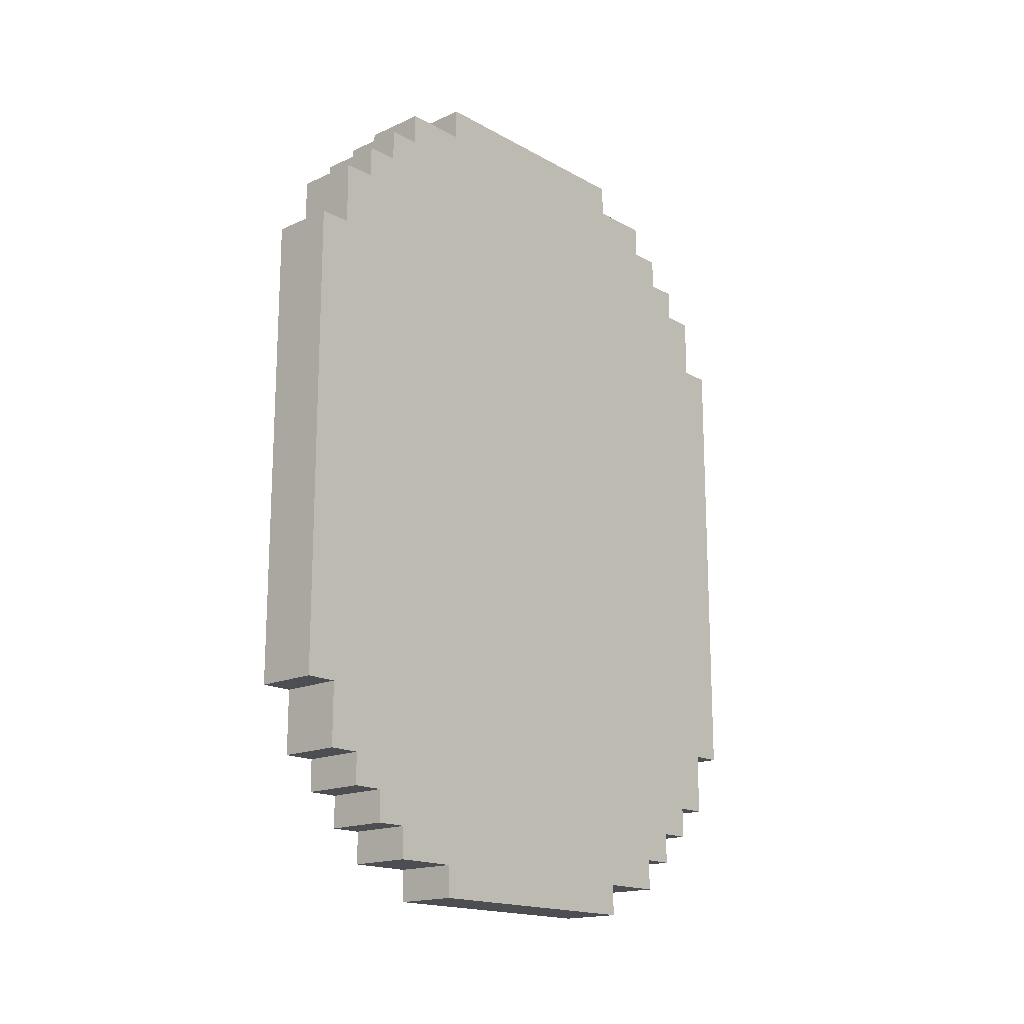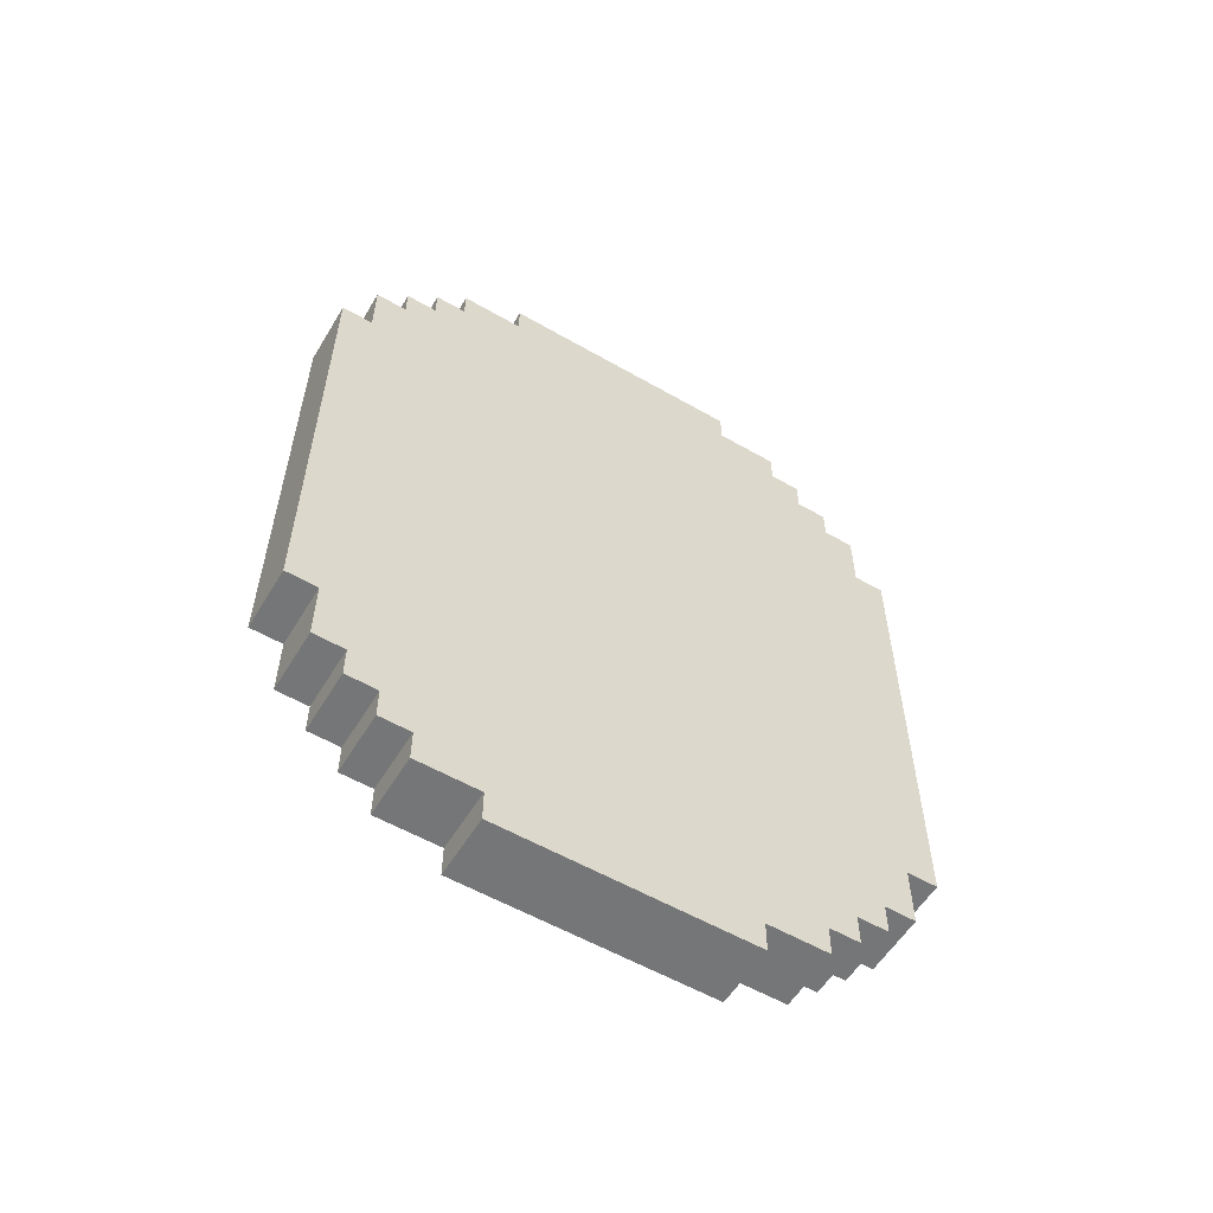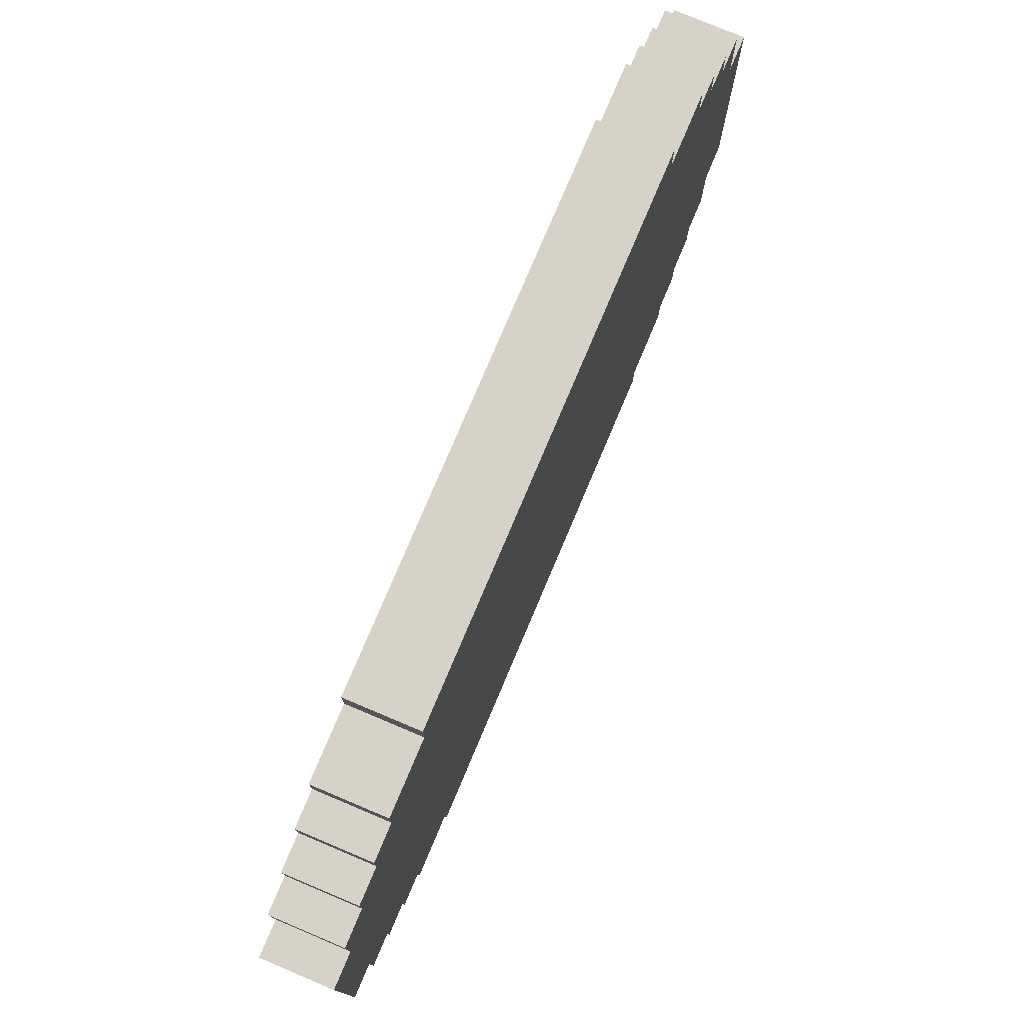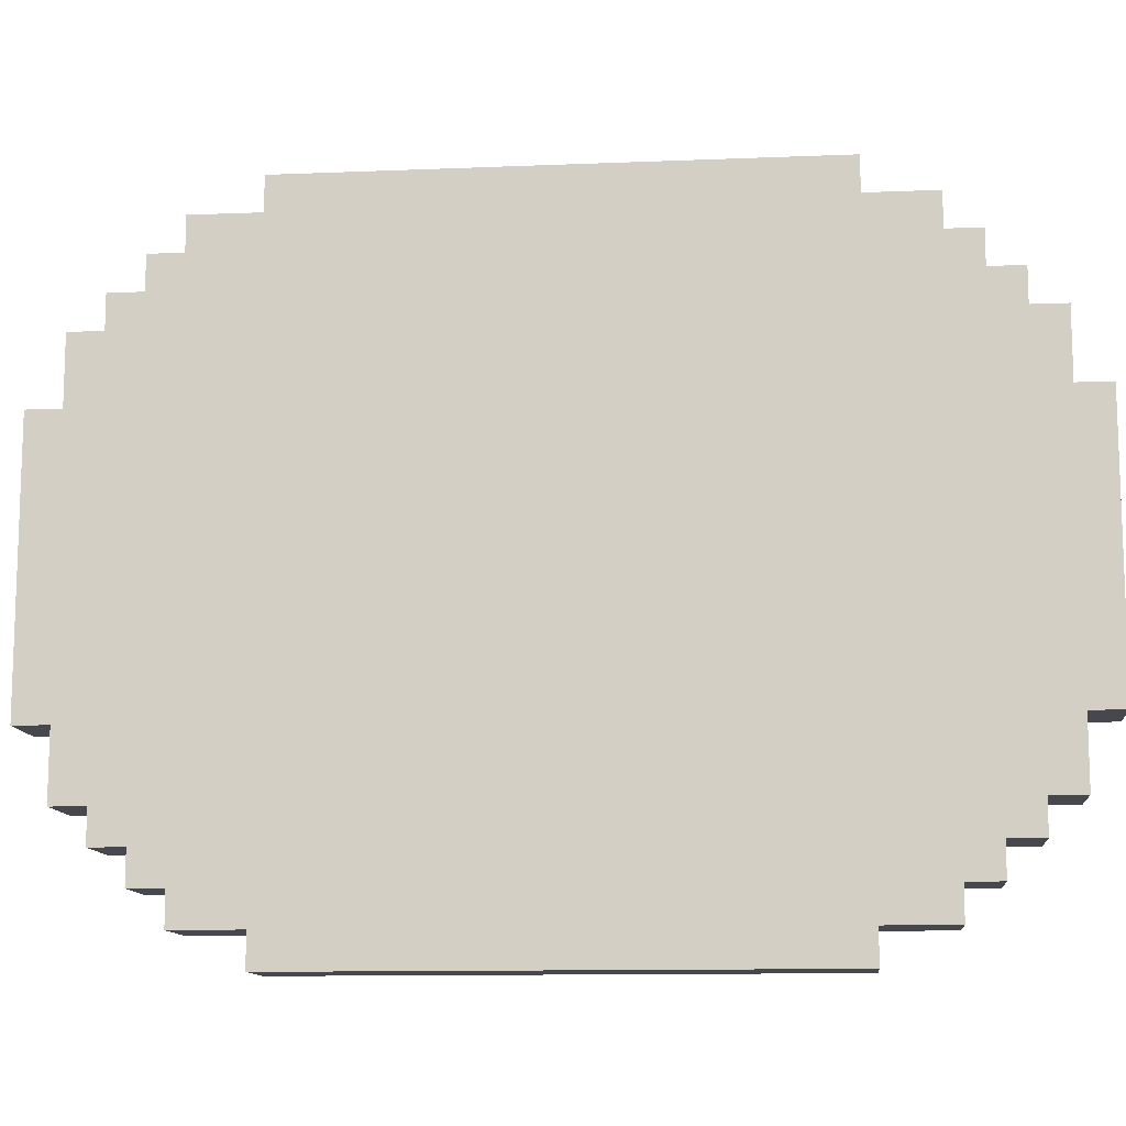
<metadata>
{"format":"obj","ext":"obj","renderer":"f3d","projection":"perspective","resolution":1024,"background":"white","views":[{"elev":-17.1,"azim":-137.9,"up":"+Y"},{"elev":-56.7,"azim":-121.0,"up":"+Y"},{"elev":77.3,"azim":-157.1,"up":"+Z"},{"elev":-11.8,"azim":-84.4,"up":"+Z"}]}
</metadata>
<code>
o
v -0.1 0 0.4
v -0.1 0 -0.4
v -0.1 0.1 0.6
v -0.1 0.1 0.4
v -0.1 0.1 -0.4
v -0.1 0.1 -0.6
v -0.1 0.2 0.7
v -0.1 0.2 0.6
v -0.1 0.2 0.4
v -0.1 0.2 -0.4
v -0.1 0.2 -0.6
v -0.1 0.2 -0.7
v -0.1 0.3 0.8
v -0.1 0.3 0.7
v -0.1 0.3 0.6
v -0.1 0.3 -0.6
v -0.1 0.3 -0.7
v -0.1 0.3 -0.8
v -0.1 0.4 0.9
v -0.1 0.4 0.8
v -0.1 0.4 0.7
v -0.1 0.4 -0.7
v -0.1 0.4 -0.8
v -0.1 0.4 -0.9
v -0.1 0.5 0.3
v -0.1 0.5 -0.3
v -0.1 0.6 1
v -0.1 0.6 0.9
v -0.1 0.6 0.8
v -0.1 0.6 0.4
v -0.1 0.6 0.3
v -0.1 0.6 0.2
v -0.1 0.6 -0.2
v -0.1 0.6 -0.3
v -0.1 0.6 -0.4
v -0.1 0.6 -0.8
v -0.1 0.6 -0.9
v -0.1 0.6 -1
v -0.1 0.7 0.5
v -0.1 0.7 0.4
v -0.1 0.7 0.3
v -0.1 0.7 0.2
v -0.1 0.7 -0.2
v -0.1 0.7 -0.3
v -0.1 0.7 -0.4
v -0.1 0.7 -0.5
v -0.1 0.8 0.6
v -0.1 0.8 0.5
v -0.1 0.8 0.4
v -0.1 0.8 0.3
v -0.1 0.8 -0.3
v -0.1 0.8 -0.4
v -0.1 0.8 -0.5
v -0.1 0.8 -0.6
v -0.1 0.9 0.5
v -0.1 0.9 0.4
v -0.1 0.9 -0.4
v -0.1 0.9 -0.5
v -0.1 1.8 0.5
v -0.1 1.8 0.4
v -0.1 1.8 -0.4
v -0.1 1.8 -0.5
v -0.1 1.9 0.6
v -0.1 1.9 0.5
v -0.1 1.9 0.4
v -0.1 1.9 0.3
v -0.1 1.9 -0.3
v -0.1 1.9 -0.4
v -0.1 1.9 -0.5
v -0.1 1.9 -0.6
v -0.1 2 0.5
v -0.1 2 0.4
v -0.1 2 0.3
v -0.1 2 0.2
v -0.1 2 -0.2
v -0.1 2 -0.3
v -0.1 2 -0.4
v -0.1 2 -0.5
v -0.1 2.1 1
v -0.1 2.1 0.9
v -0.1 2.1 0.8
v -0.1 2.1 0.4
v -0.1 2.1 0.3
v -0.1 2.1 0.2
v -0.1 2.1 -0.2
v -0.1 2.1 -0.3
v -0.1 2.1 -0.4
v -0.1 2.1 -0.8
v -0.1 2.1 -0.9
v -0.1 2.1 -1
v -0.1 2.2 0.3
v -0.1 2.2 -0.3
v -0.1 2.3 0.9
v -0.1 2.3 0.8
v -0.1 2.3 0.7
v -0.1 2.3 -0.7
v -0.1 2.3 -0.8
v -0.1 2.3 -0.9
v -0.1 2.4 0.8
v -0.1 2.4 0.7
v -0.1 2.4 0.6
v -0.1 2.4 -0.6
v -0.1 2.4 -0.7
v -0.1 2.4 -0.8
v -0.1 2.5 0.7
v -0.1 2.5 0.6
v -0.1 2.5 0.4
v -0.1 2.5 -0.4
v -0.1 2.5 -0.6
v -0.1 2.5 -0.7
v -0.1 2.6 0.6
v -0.1 2.6 0.4
v -0.1 2.6 -0.4
v -0.1 2.6 -0.6
v -0.1 2.7 0.4
v -0.1 2.7 -0.4
v 0.1 0 0.4
v 0.1 0 -0.4
v 0.1 0.1 0.6
v 0.1 0.1 0.4
v 0.1 0.1 -0.4
v 0.1 0.1 -0.6
v 0.1 0.2 0.7
v 0.1 0.2 0.6
v 0.1 0.2 0.4
v 0.1 0.2 -0.4
v 0.1 0.2 -0.6
v 0.1 0.2 -0.7
v 0.1 0.3 0.8
v 0.1 0.3 0.7
v 0.1 0.3 0.6
v 0.1 0.3 -0.6
v 0.1 0.3 -0.7
v 0.1 0.3 -0.8
v 0.1 0.4 0.9
v 0.1 0.4 0.8
v 0.1 0.4 0.7
v 0.1 0.4 -0.7
v 0.1 0.4 -0.8
v 0.1 0.4 -0.9
v 0.1 0.5 0.3
v 0.1 0.5 -0.3
v 0.1 0.6 1
v 0.1 0.6 0.9
v 0.1 0.6 0.8
v 0.1 0.6 0.4
v 0.1 0.6 0.3
v 0.1 0.6 0.2
v 0.1 0.6 -0.2
v 0.1 0.6 -0.3
v 0.1 0.6 -0.4
v 0.1 0.6 -0.8
v 0.1 0.6 -0.9
v 0.1 0.6 -1
v 0.1 0.7 0.5
v 0.1 0.7 0.4
v 0.1 0.7 0.3
v 0.1 0.7 0.2
v 0.1 0.7 -0.2
v 0.1 0.7 -0.3
v 0.1 0.7 -0.4
v 0.1 0.7 -0.5
v 0.1 0.8 0.6
v 0.1 0.8 0.5
v 0.1 0.8 0.4
v 0.1 0.8 0.3
v 0.1 0.8 -0.3
v 0.1 0.8 -0.4
v 0.1 0.8 -0.5
v 0.1 0.8 -0.6
v 0.1 0.9 0.5
v 0.1 0.9 0.4
v 0.1 0.9 -0.4
v 0.1 0.9 -0.5
v 0.1 1.8 0.5
v 0.1 1.8 0.4
v 0.1 1.8 -0.4
v 0.1 1.8 -0.5
v 0.1 1.9 0.6
v 0.1 1.9 0.5
v 0.1 1.9 0.4
v 0.1 1.9 0.3
v 0.1 1.9 -0.3
v 0.1 1.9 -0.4
v 0.1 1.9 -0.5
v 0.1 1.9 -0.6
v 0.1 2 0.5
v 0.1 2 0.4
v 0.1 2 0.3
v 0.1 2 0.2
v 0.1 2 -0.2
v 0.1 2 -0.3
v 0.1 2 -0.4
v 0.1 2 -0.5
v 0.1 2.1 1
v 0.1 2.1 0.9
v 0.1 2.1 0.8
v 0.1 2.1 0.4
v 0.1 2.1 0.3
v 0.1 2.1 0.2
v 0.1 2.1 -0.2
v 0.1 2.1 -0.3
v 0.1 2.1 -0.4
v 0.1 2.1 -0.8
v 0.1 2.1 -0.9
v 0.1 2.1 -1
v 0.1 2.2 0.3
v 0.1 2.2 -0.3
v 0.1 2.3 0.9
v 0.1 2.3 0.8
v 0.1 2.3 0.7
v 0.1 2.3 -0.7
v 0.1 2.3 -0.8
v 0.1 2.3 -0.9
v 0.1 2.4 0.8
v 0.1 2.4 0.7
v 0.1 2.4 0.6
v 0.1 2.4 -0.6
v 0.1 2.4 -0.7
v 0.1 2.4 -0.8
v 0.1 2.5 0.7
v 0.1 2.5 0.6
v 0.1 2.5 0.4
v 0.1 2.5 -0.4
v 0.1 2.5 -0.6
v 0.1 2.5 -0.7
v 0.1 2.6 0.6
v 0.1 2.6 0.4
v 0.1 2.6 -0.4
v 0.1 2.6 -0.6
v 0.1 2.7 0.4
v 0.1 2.7 -0.4
v -0.1 0.6 1
v -0.1 2.1 1
v 0.1 0.6 1
v 0.1 2.1 1
v -0.1 0.4 0.9
v -0.1 0.6 0.9
v -0.1 2.1 0.9
v -0.1 2.3 0.9
v 0.1 0.4 0.9
v 0.1 0.6 0.9
v 0.1 2.1 0.9
v 0.1 2.3 0.9
v -0.1 0.3 0.8
v -0.1 0.4 0.8
v -0.1 2.3 0.8
v -0.1 2.4 0.8
v 0.1 0.3 0.8
v 0.1 0.4 0.8
v 0.1 2.3 0.8
v 0.1 2.4 0.8
v -0.1 0.2 0.7
v -0.1 0.3 0.7
v -0.1 2.4 0.7
v -0.1 2.5 0.7
v 0.1 0.2 0.7
v 0.1 0.3 0.7
v 0.1 2.4 0.7
v 0.1 2.5 0.7
v -0.1 0.1 0.6
v -0.1 0.2 0.6
v -0.1 2.5 0.6
v -0.1 2.6 0.6
v 0.1 0.1 0.6
v 0.1 0.2 0.6
v 0.1 2.5 0.6
v 0.1 2.6 0.6
v -0.1 0 0.4
v -0.1 0.1 0.4
v -0.1 2.6 0.4
v -0.1 2.7 0.4
v 0.1 0 0.4
v 0.1 0.1 0.4
v 0.1 2.6 0.4
v 0.1 2.7 0.4
v -0.1 0 -0.4
v -0.1 0.1 -0.4
v -0.1 2.6 -0.4
v -0.1 2.7 -0.4
v 0.1 0 -0.4
v 0.1 0.1 -0.4
v 0.1 2.6 -0.4
v 0.1 2.7 -0.4
v -0.1 0.1 -0.6
v -0.1 0.2 -0.6
v -0.1 2.5 -0.6
v -0.1 2.6 -0.6
v 0.1 0.1 -0.6
v 0.1 0.2 -0.6
v 0.1 2.5 -0.6
v 0.1 2.6 -0.6
v -0.1 0.2 -0.7
v -0.1 0.3 -0.7
v -0.1 2.4 -0.7
v -0.1 2.5 -0.7
v 0.1 0.2 -0.7
v 0.1 0.3 -0.7
v 0.1 2.4 -0.7
v 0.1 2.5 -0.7
v -0.1 0.3 -0.8
v -0.1 0.4 -0.8
v -0.1 2.3 -0.8
v -0.1 2.4 -0.8
v 0.1 0.3 -0.8
v 0.1 0.4 -0.8
v 0.1 2.3 -0.8
v 0.1 2.4 -0.8
v -0.1 0.4 -0.9
v -0.1 0.6 -0.9
v -0.1 2.1 -0.9
v -0.1 2.3 -0.9
v 0.1 0.4 -0.9
v 0.1 0.6 -0.9
v 0.1 2.1 -0.9
v 0.1 2.3 -0.9
v -0.1 0.6 -1
v -0.1 2.1 -1
v 0.1 0.6 -1
v 0.1 2.1 -1
v -0.1 0 0.4
v 0.1 0 0.4
v -0.1 0 -0.4
v 0.1 0 -0.4
v -0.1 0.1 0.6
v 0.1 0.1 0.6
v -0.1 0.1 0.4
v 0.1 0.1 0.4
v -0.1 0.1 -0.4
v 0.1 0.1 -0.4
v -0.1 0.1 -0.6
v 0.1 0.1 -0.6
v -0.1 0.2 0.7
v 0.1 0.2 0.7
v -0.1 0.2 0.6
v 0.1 0.2 0.6
v -0.1 0.2 -0.6
v 0.1 0.2 -0.6
v -0.1 0.2 -0.7
v 0.1 0.2 -0.7
v -0.1 0.3 0.8
v 0.1 0.3 0.8
v -0.1 0.3 0.7
v 0.1 0.3 0.7
v -0.1 0.3 -0.7
v 0.1 0.3 -0.7
v -0.1 0.3 -0.8
v 0.1 0.3 -0.8
v -0.1 0.4 0.9
v 0.1 0.4 0.9
v -0.1 0.4 0.8
v 0.1 0.4 0.8
v -0.1 0.4 -0.8
v 0.1 0.4 -0.8
v -0.1 0.4 -0.9
v 0.1 0.4 -0.9
v -0.1 0.6 1
v 0.1 0.6 1
v -0.1 0.6 0.9
v 0.1 0.6 0.9
v -0.1 0.6 -0.9
v 0.1 0.6 -0.9
v -0.1 0.6 -1
v 0.1 0.6 -1
v -0.1 2.1 1
v 0.1 2.1 1
v -0.1 2.1 0.9
v 0.1 2.1 0.9
v -0.1 2.1 -0.9
v 0.1 2.1 -0.9
v -0.1 2.1 -1
v 0.1 2.1 -1
v -0.1 2.3 0.9
v 0.1 2.3 0.9
v -0.1 2.3 0.8
v 0.1 2.3 0.8
v -0.1 2.3 -0.8
v 0.1 2.3 -0.8
v -0.1 2.3 -0.9
v 0.1 2.3 -0.9
v -0.1 2.4 0.8
v 0.1 2.4 0.8
v -0.1 2.4 0.7
v 0.1 2.4 0.7
v -0.1 2.4 -0.7
v 0.1 2.4 -0.7
v -0.1 2.4 -0.8
v 0.1 2.4 -0.8
v -0.1 2.5 0.7
v 0.1 2.5 0.7
v -0.1 2.5 0.6
v 0.1 2.5 0.6
v -0.1 2.5 -0.6
v 0.1 2.5 -0.6
v -0.1 2.5 -0.7
v 0.1 2.5 -0.7
v -0.1 2.6 0.6
v 0.1 2.6 0.6
v -0.1 2.6 0.4
v 0.1 2.6 0.4
v -0.1 2.6 -0.4
v 0.1 2.6 -0.4
v -0.1 2.6 -0.6
v 0.1 2.6 -0.6
v -0.1 2.7 0.4
v 0.1 2.7 0.4
v -0.1 2.7 -0.4
v 0.1 2.7 -0.4
f 4 2 1
f 5 2 4
f 8 4 3
f 9 5 4
f 9 4 8
f 10 6 5
f 10 5 9
f 11 6 10
f 14 8 7
f 15 9 8
f 15 10 9
f 15 8 14
f 15 11 10
f 16 12 11
f 16 11 15
f 17 12 16
f 20 14 13
f 21 15 14
f 21 16 15
f 21 14 20
f 21 17 16
f 22 18 17
f 22 17 21
f 23 18 22
f 25 21 20
f 25 22 21
f 25 23 22
f 26 23 25
f 28 20 19
f 29 25 20
f 29 20 28
f 30 25 29
f 31 26 25
f 31 25 30
f 32 26 31
f 33 26 32
f 34 23 26
f 34 26 33
f 35 23 34
f 36 24 23
f 36 23 35
f 37 24 36
f 39 30 29
f 39 29 28
f 40 31 30
f 40 30 39
f 41 32 31
f 41 31 40
f 42 33 32
f 42 32 41
f 43 34 33
f 43 33 42
f 44 35 34
f 44 34 43
f 45 37 36
f 45 35 44
f 45 36 35
f 46 37 45
f 47 39 28
f 48 40 39
f 48 39 47
f 49 41 40
f 49 40 48
f 50 43 42
f 50 41 49
f 50 44 43
f 50 42 41
f 51 45 44
f 51 44 50
f 52 46 45
f 52 45 51
f 53 37 46
f 53 46 52
f 54 37 53
f 55 49 48
f 55 48 47
f 56 51 50
f 56 49 55
f 56 52 51
f 56 50 49
f 57 53 52
f 57 52 56
f 58 54 53
f 58 53 57
f 59 57 56
f 59 55 47
f 59 58 57
f 59 56 55
f 60 58 59
f 61 58 60
f 62 54 58
f 62 58 61
f 63 47 28
f 63 59 47
f 64 60 59
f 64 59 63
f 65 61 60
f 65 60 64
f 66 61 65
f 67 61 66
f 68 62 61
f 68 61 67
f 69 54 62
f 69 62 68
f 70 37 54
f 70 54 69
f 71 64 63
f 71 65 64
f 72 66 65
f 72 65 71
f 73 67 66
f 73 66 72
f 74 67 73
f 75 67 74
f 76 68 67
f 76 67 75
f 77 69 68
f 77 68 76
f 78 70 69
f 78 69 77
f 79 28 27
f 80 72 71
f 80 28 79
f 80 63 28
f 80 71 63
f 81 72 80
f 82 73 72
f 82 72 81
f 83 74 73
f 83 73 82
f 84 75 74
f 84 74 83
f 85 76 75
f 85 75 84
f 86 77 76
f 86 76 85
f 87 78 77
f 87 77 86
f 88 37 70
f 88 78 87
f 88 70 78
f 89 38 37
f 89 37 88
f 90 38 89
f 91 84 83
f 91 83 82
f 91 86 85
f 91 82 81
f 91 85 84
f 92 87 86
f 92 86 91
f 92 88 87
f 93 81 80
f 94 91 81
f 94 81 93
f 94 92 91
f 95 92 94
f 96 88 92
f 96 92 95
f 97 89 88
f 97 88 96
f 98 89 97
f 99 95 94
f 100 96 95
f 100 95 99
f 101 96 100
f 102 96 101
f 103 97 96
f 103 96 102
f 104 97 103
f 105 101 100
f 106 102 101
f 106 101 105
f 107 102 106
f 108 102 107
f 109 103 102
f 109 102 108
f 110 103 109
f 111 107 106
f 112 108 107
f 112 107 111
f 113 109 108
f 113 108 112
f 114 109 113
f 115 113 112
f 116 113 115
f 117 118 120
f 120 118 121
f 119 120 124
f 120 121 125
f 124 120 125
f 121 122 126
f 125 121 126
f 126 122 127
f 123 124 130
f 124 125 131
f 125 126 131
f 130 124 131
f 126 127 131
f 127 128 132
f 131 127 132
f 132 128 133
f 129 130 136
f 130 131 137
f 131 132 137
f 136 130 137
f 132 133 137
f 133 134 138
f 137 133 138
f 138 134 139
f 136 137 141
f 137 138 141
f 138 139 141
f 141 139 142
f 135 136 144
f 136 141 145
f 144 136 145
f 145 141 146
f 141 142 147
f 146 141 147
f 147 142 148
f 148 142 149
f 142 139 150
f 149 142 150
f 150 139 151
f 139 140 152
f 151 139 152
f 152 140 153
f 145 146 155
f 144 145 155
f 146 147 156
f 155 146 156
f 147 148 157
f 156 147 157
f 148 149 158
f 157 148 158
f 149 150 159
f 158 149 159
f 150 151 160
f 159 150 160
f 152 153 161
f 160 151 161
f 151 152 161
f 161 153 162
f 144 155 163
f 155 156 164
f 163 155 164
f 156 157 165
f 164 156 165
f 158 159 166
f 165 157 166
f 159 160 166
f 157 158 166
f 160 161 167
f 166 160 167
f 161 162 168
f 167 161 168
f 162 153 169
f 168 162 169
f 169 153 170
f 164 165 171
f 163 164 171
f 166 167 172
f 171 165 172
f 167 168 172
f 165 166 172
f 168 169 173
f 172 168 173
f 169 170 174
f 173 169 174
f 172 173 175
f 163 171 175
f 173 174 175
f 171 172 175
f 175 174 176
f 176 174 177
f 174 170 178
f 177 174 178
f 144 163 179
f 163 175 179
f 175 176 180
f 179 175 180
f 176 177 181
f 180 176 181
f 181 177 182
f 182 177 183
f 177 178 184
f 183 177 184
f 178 170 185
f 184 178 185
f 170 153 186
f 185 170 186
f 179 180 187
f 180 181 187
f 181 182 188
f 187 181 188
f 182 183 189
f 188 182 189
f 189 183 190
f 190 183 191
f 183 184 192
f 191 183 192
f 184 185 193
f 192 184 193
f 185 186 194
f 193 185 194
f 143 144 195
f 187 188 196
f 195 144 196
f 144 179 196
f 179 187 196
f 196 188 197
f 188 189 198
f 197 188 198
f 189 190 199
f 198 189 199
f 190 191 200
f 199 190 200
f 191 192 201
f 200 191 201
f 192 193 202
f 201 192 202
f 193 194 203
f 202 193 203
f 186 153 204
f 203 194 204
f 194 186 204
f 153 154 205
f 204 153 205
f 205 154 206
f 199 200 207
f 198 199 207
f 201 202 207
f 197 198 207
f 200 201 207
f 202 203 208
f 207 202 208
f 203 204 208
f 196 197 209
f 197 207 210
f 209 197 210
f 207 208 210
f 210 208 211
f 208 204 212
f 211 208 212
f 204 205 213
f 212 204 213
f 213 205 214
f 210 211 215
f 211 212 216
f 215 211 216
f 216 212 217
f 217 212 218
f 212 213 219
f 218 212 219
f 219 213 220
f 216 217 221
f 217 218 222
f 221 217 222
f 222 218 223
f 223 218 224
f 218 219 225
f 224 218 225
f 225 219 226
f 222 223 227
f 223 224 228
f 227 223 228
f 224 225 229
f 228 224 229
f 229 225 230
f 228 229 231
f 231 229 232
f 235 234 233
f 236 234 235
f 241 238 237
f 242 238 241
f 243 240 239
f 244 240 243
f 249 246 245
f 250 246 249
f 251 248 247
f 252 248 251
f 257 254 253
f 258 254 257
f 259 256 255
f 260 256 259
f 265 262 261
f 266 262 265
f 267 264 263
f 268 264 267
f 273 270 269
f 274 270 273
f 275 272 271
f 276 272 275
f 277 278 281
f 281 278 282
f 279 280 283
f 283 280 284
f 285 286 289
f 289 286 290
f 287 288 291
f 291 288 292
f 293 294 297
f 297 294 298
f 295 296 299
f 299 296 300
f 301 302 305
f 305 302 306
f 303 304 307
f 307 304 308
f 309 310 313
f 313 310 314
f 311 312 315
f 315 312 316
f 317 318 319
f 319 318 320
f 323 322 321
f 324 322 323
f 327 326 325
f 328 326 327
f 331 330 329
f 332 330 331
f 335 334 333
f 336 334 335
f 339 338 337
f 340 338 339
f 343 342 341
f 344 342 343
f 347 346 345
f 348 346 347
f 351 350 349
f 352 350 351
f 355 354 353
f 356 354 355
f 359 358 357
f 360 358 359
f 363 362 361
f 364 362 363
f 365 366 367
f 367 366 368
f 369 370 371
f 371 370 372
f 373 374 375
f 375 374 376
f 377 378 379
f 379 378 380
f 381 382 383
f 383 382 384
f 385 386 387
f 387 386 388
f 389 390 391
f 391 390 392
f 393 394 395
f 395 394 396
f 397 398 399
f 399 398 400
f 401 402 403
f 403 402 404
f 405 406 407
f 407 406 408

</code>
